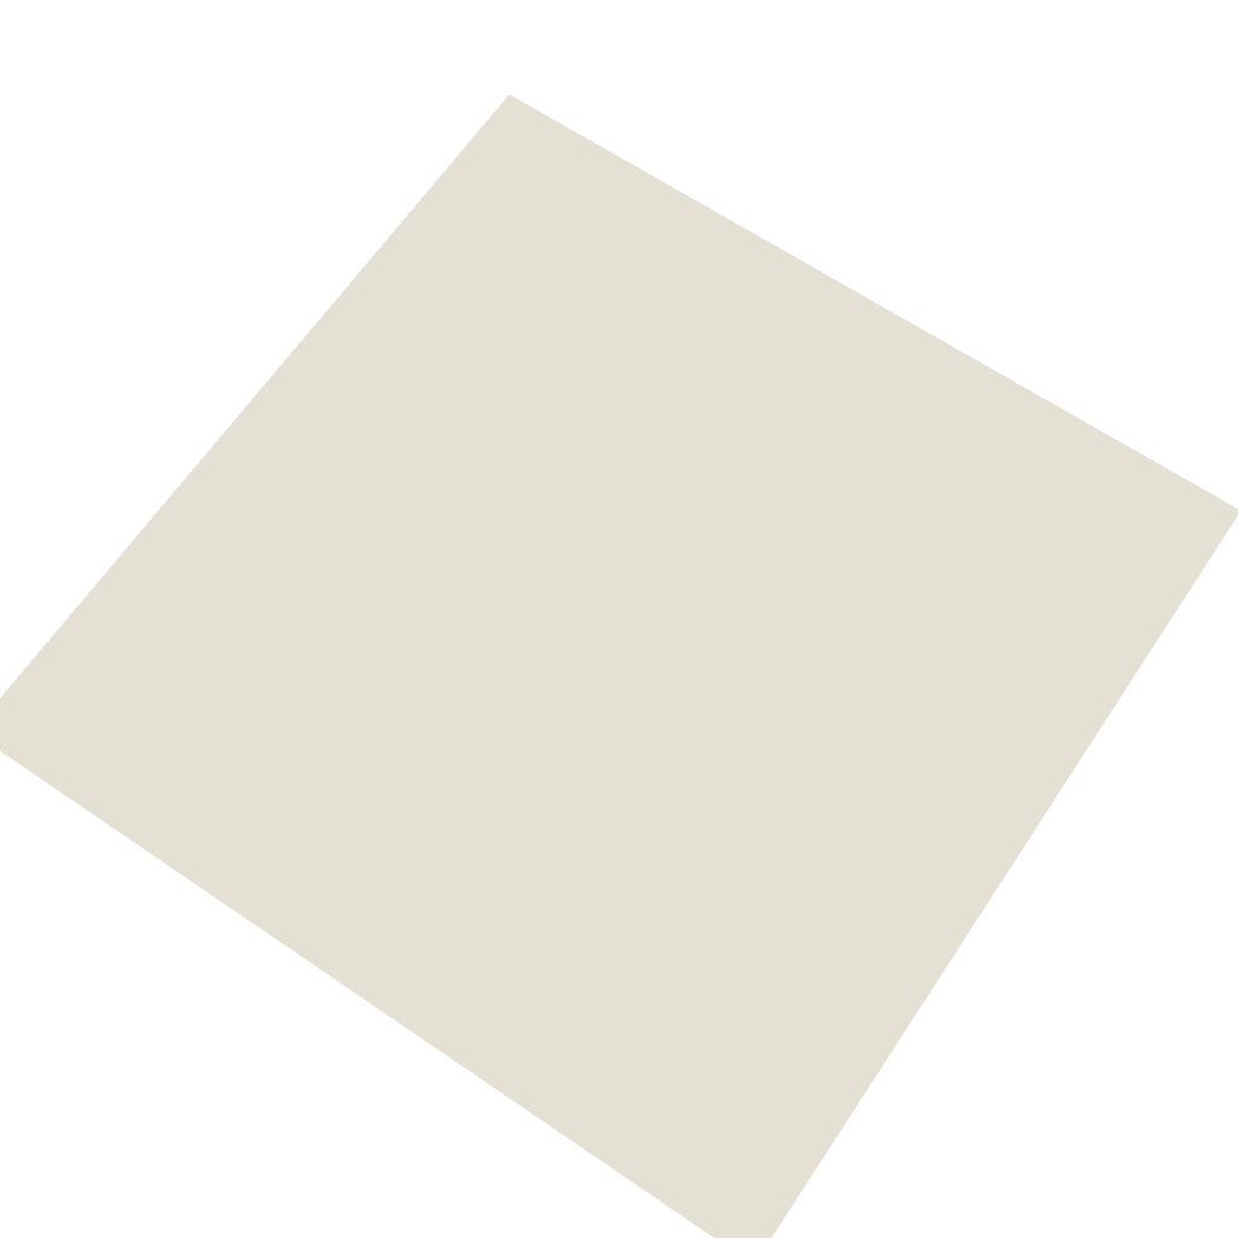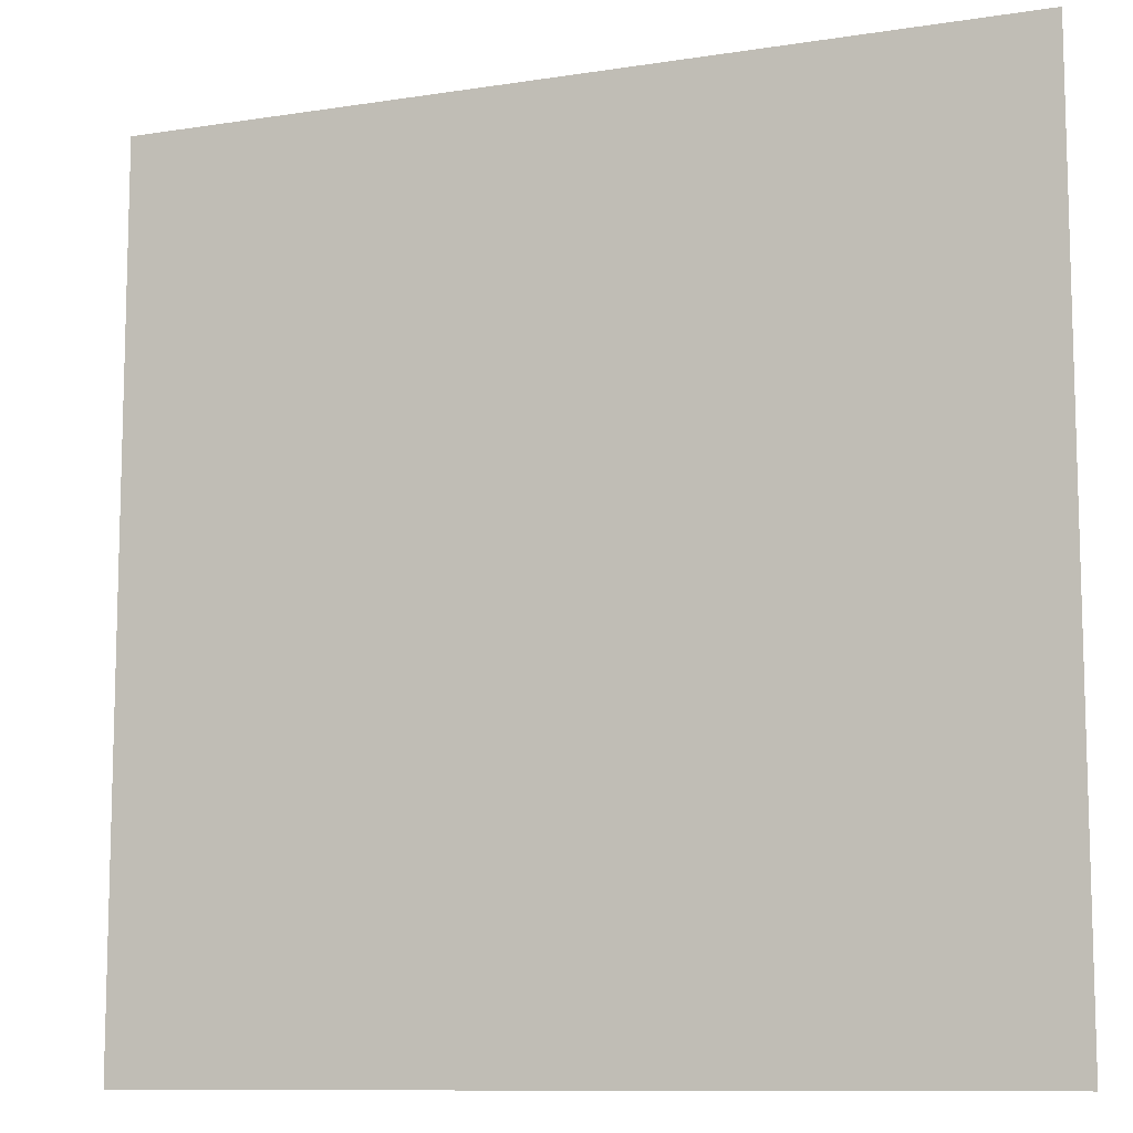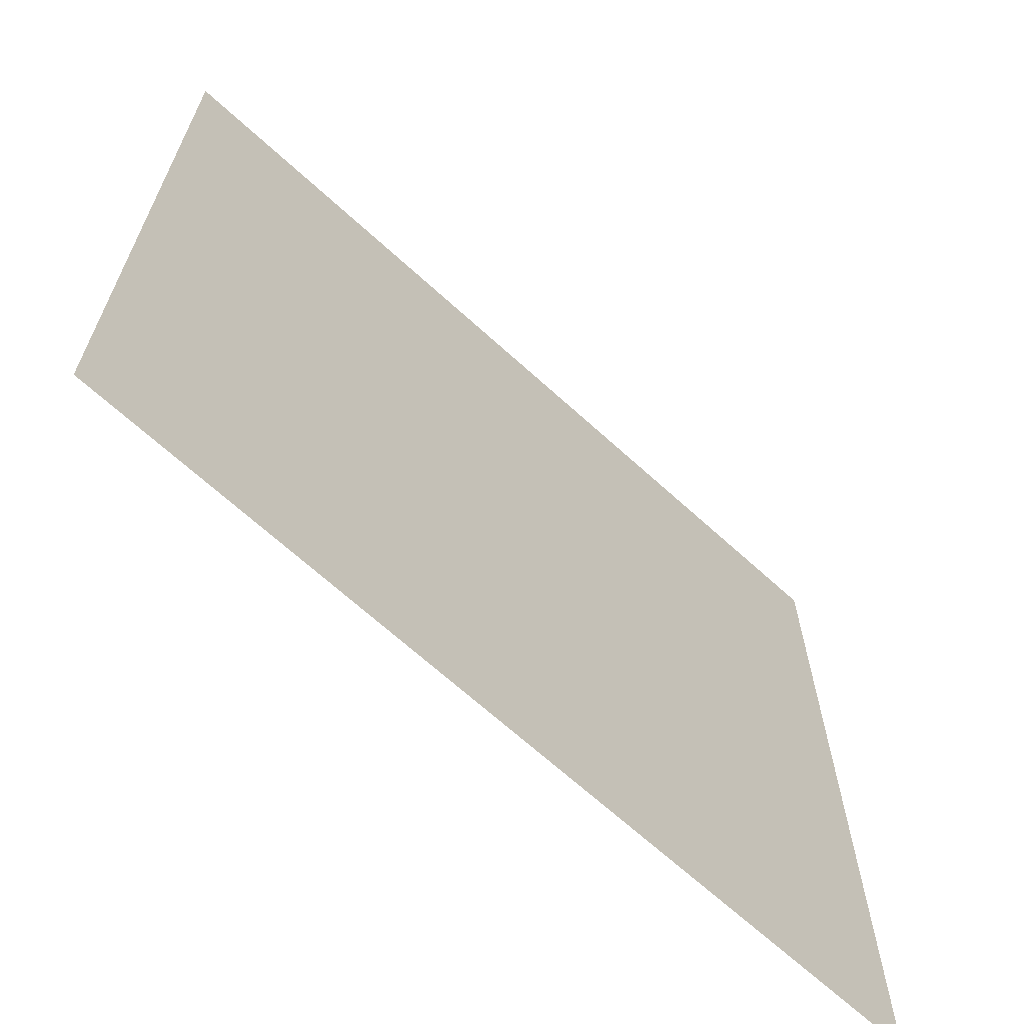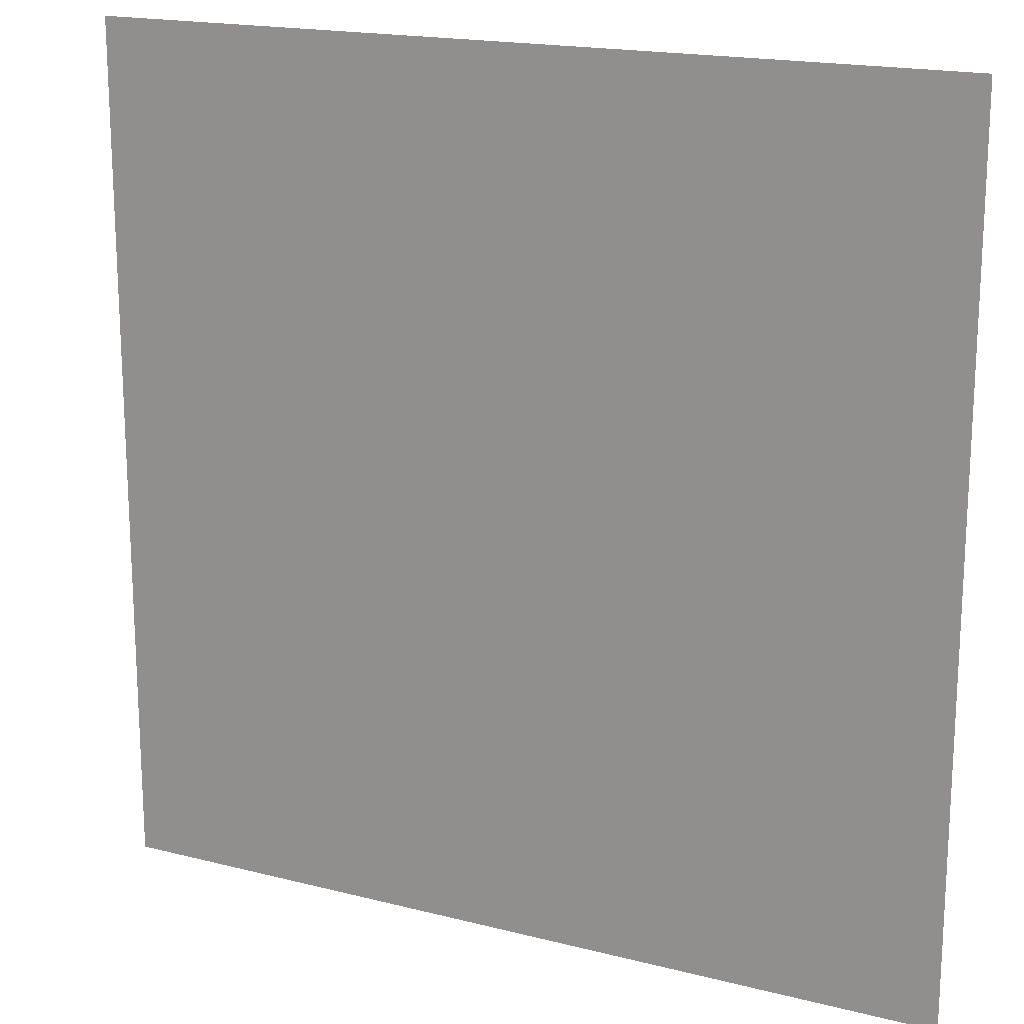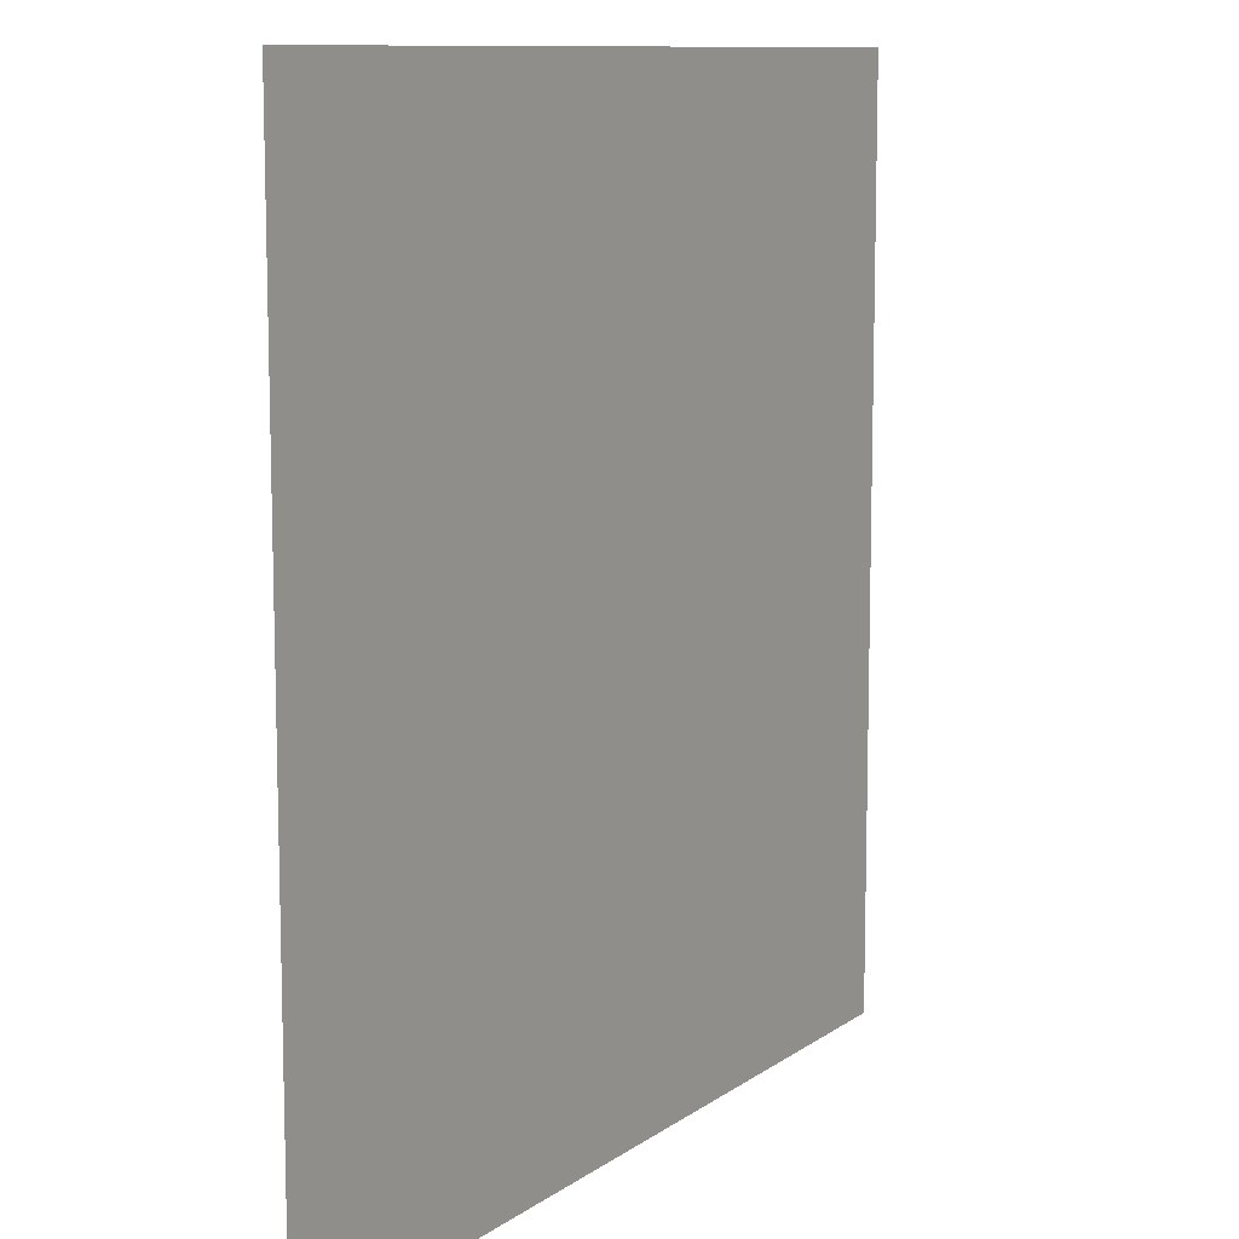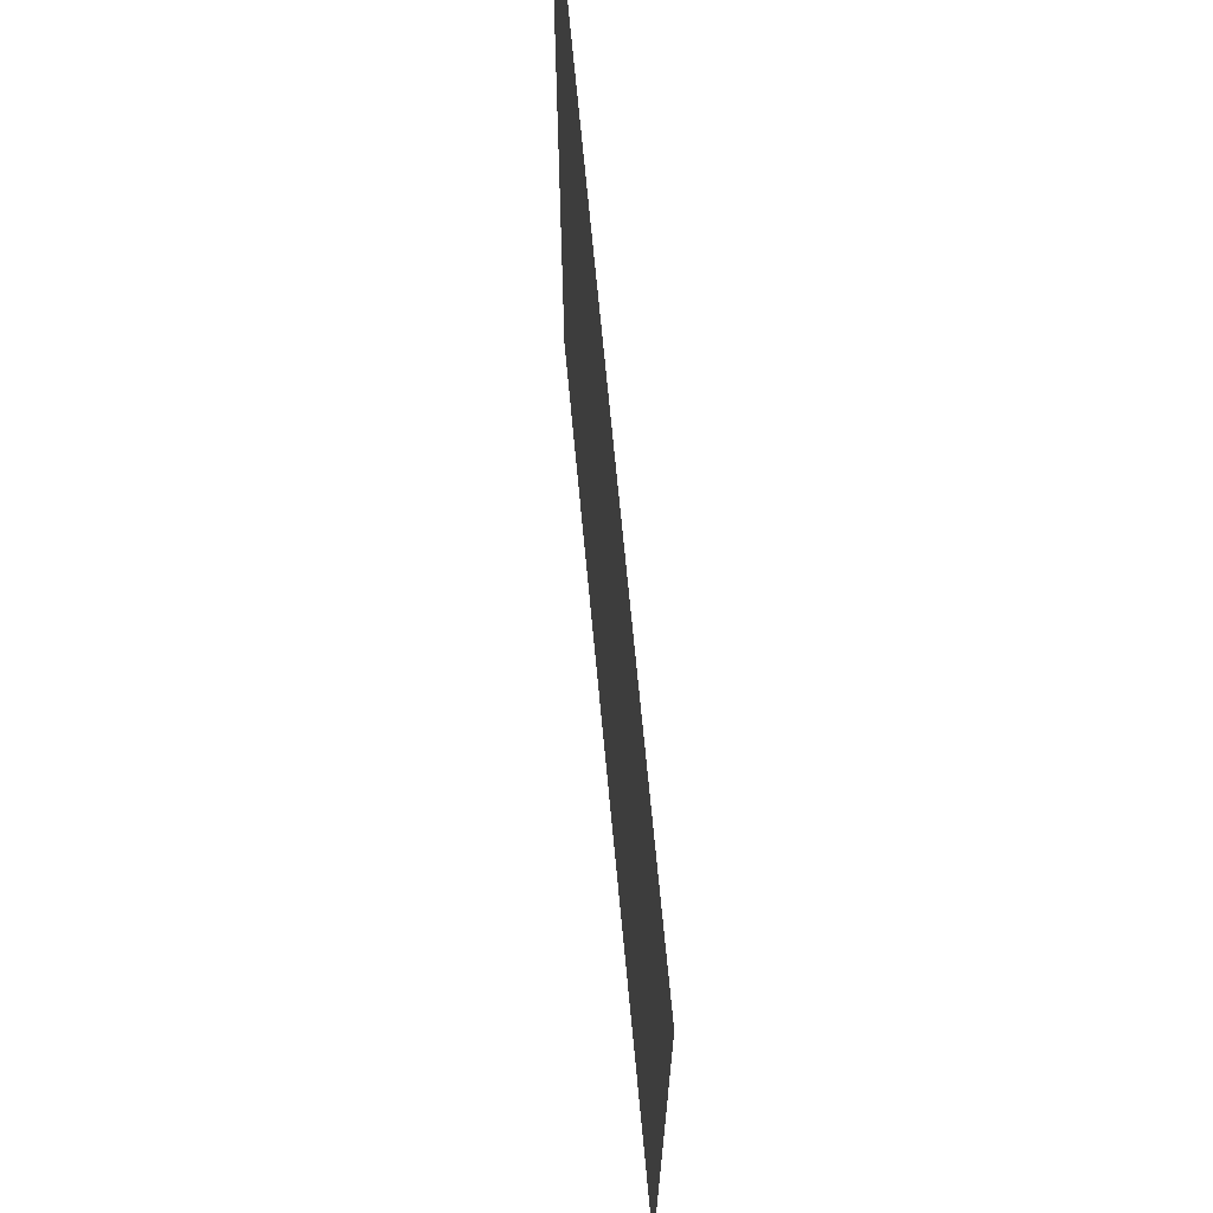
<metadata>
{"format":"obj","ext":"obj","renderer":"f3d","projection":"perspective","resolution":1024,"background":"white","views":[{"elev":65.9,"azim":-145.8,"up":"+Y"},{"elev":-10.3,"azim":21.7,"up":"+Z"},{"elev":-67.0,"azim":137.5,"up":"+Z"},{"elev":17.8,"azim":26.7,"up":"+Z"},{"elev":10.4,"azim":-59.0,"up":"+Z"},{"elev":69.8,"azim":-95.4,"up":"+Z"}]}
</metadata>
<code>
o 平面
v 50 0 -50
v -50 0 -50
v 50 0 50
v -50 0 50
f 2 3 1
f 2 4 3

</code>
